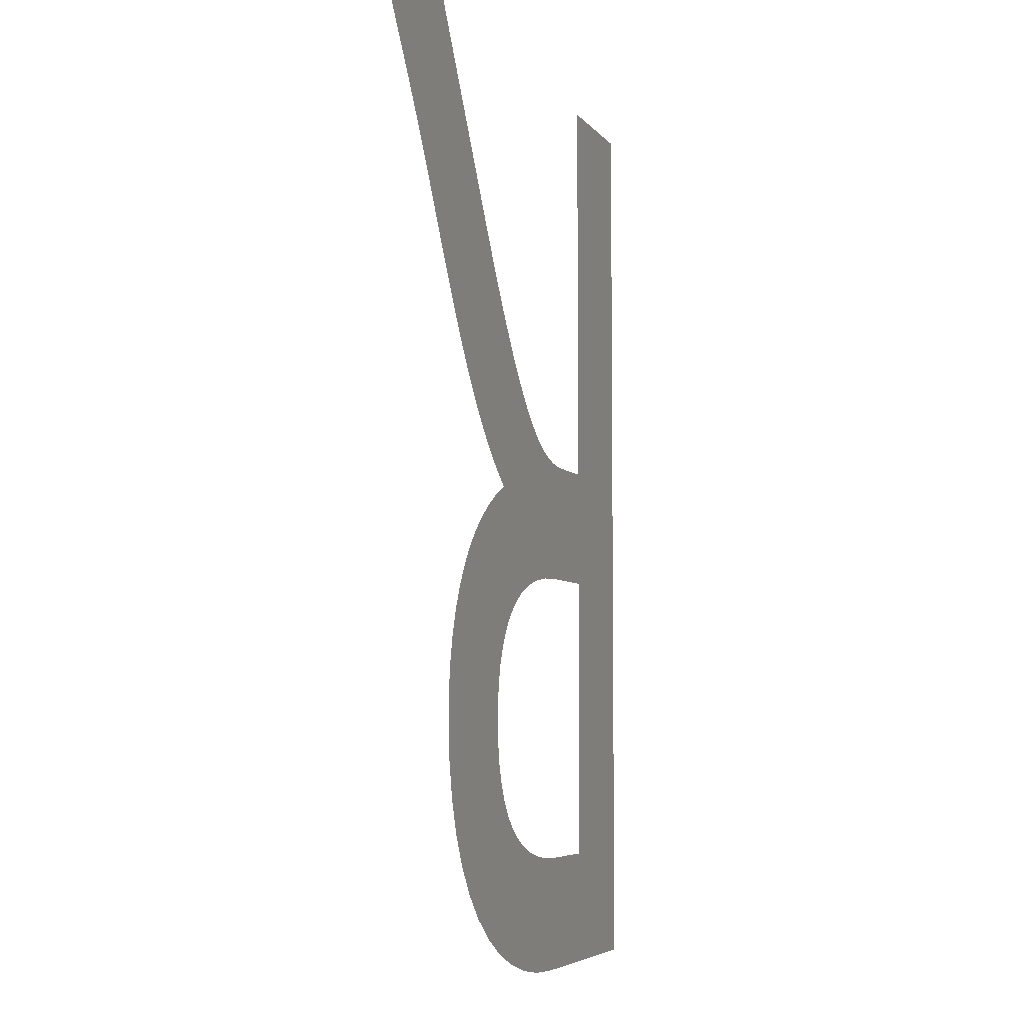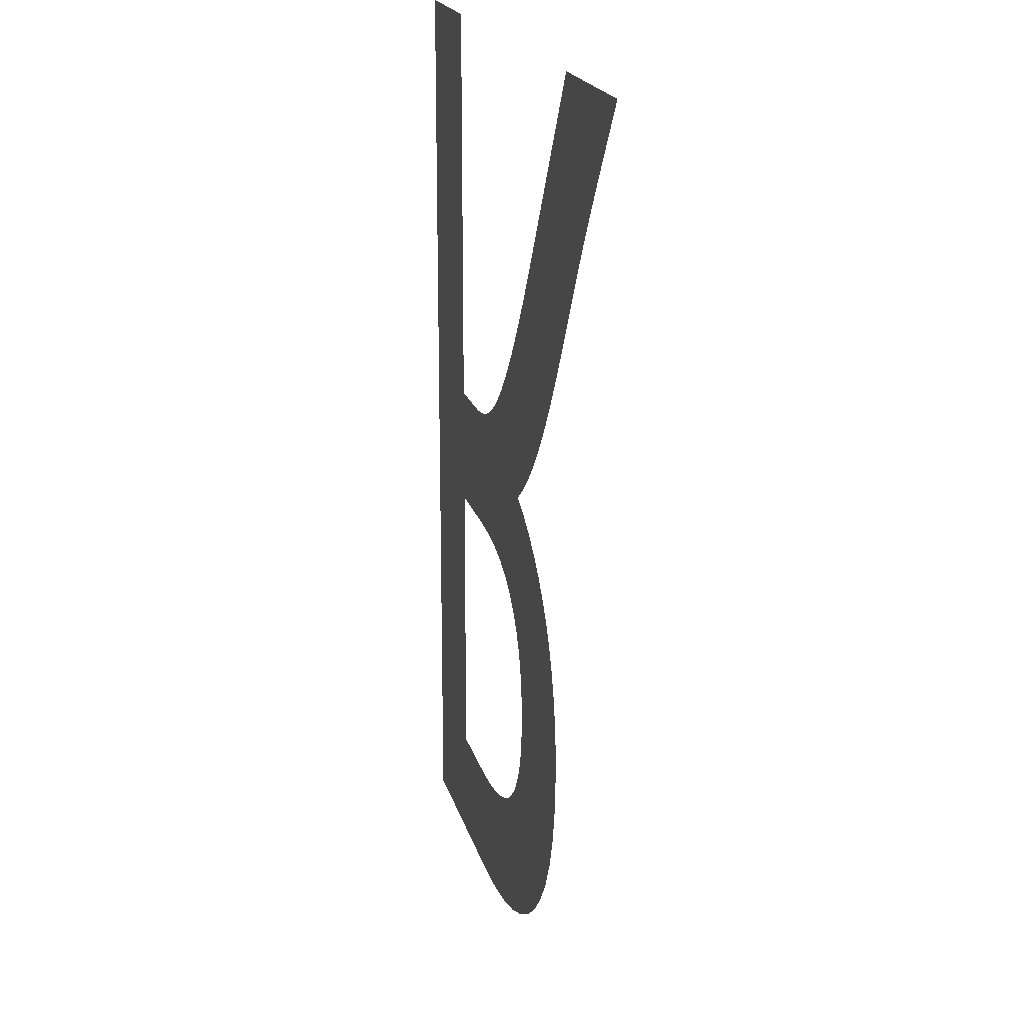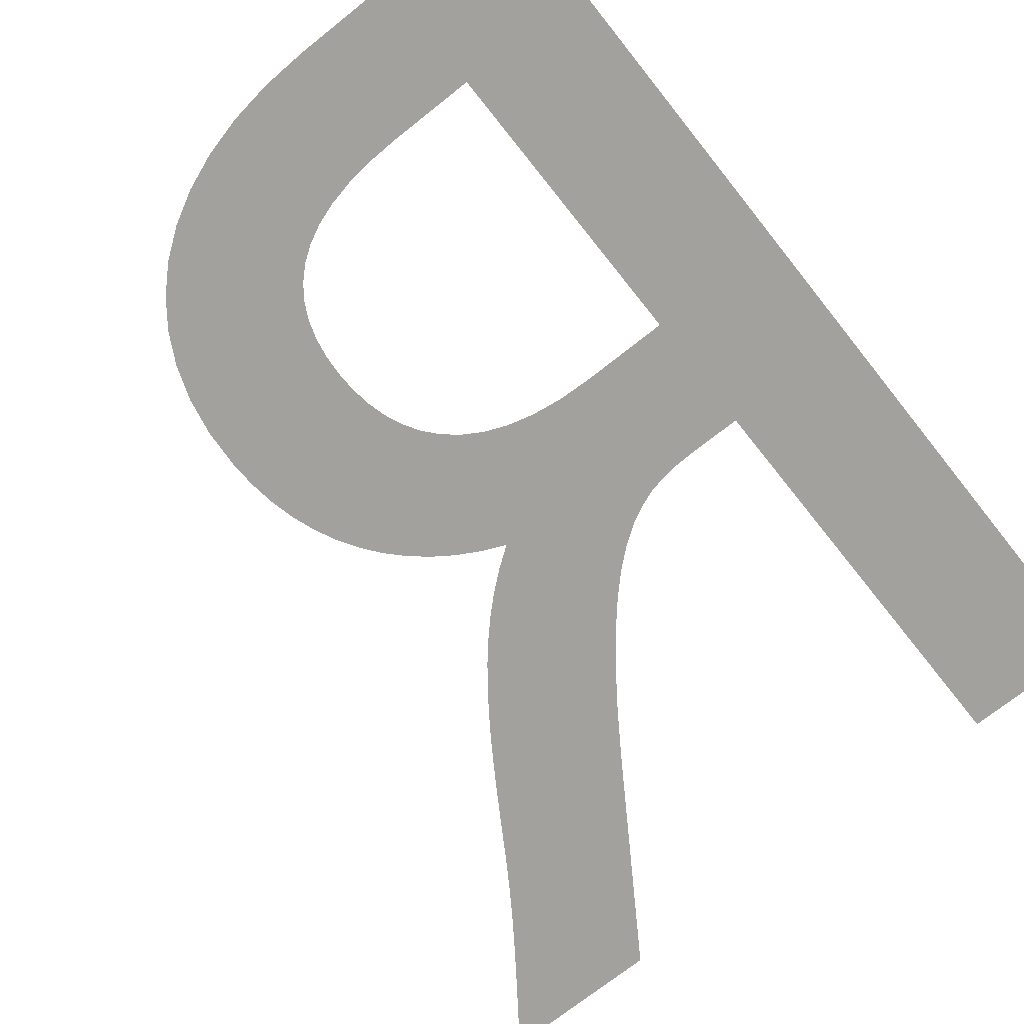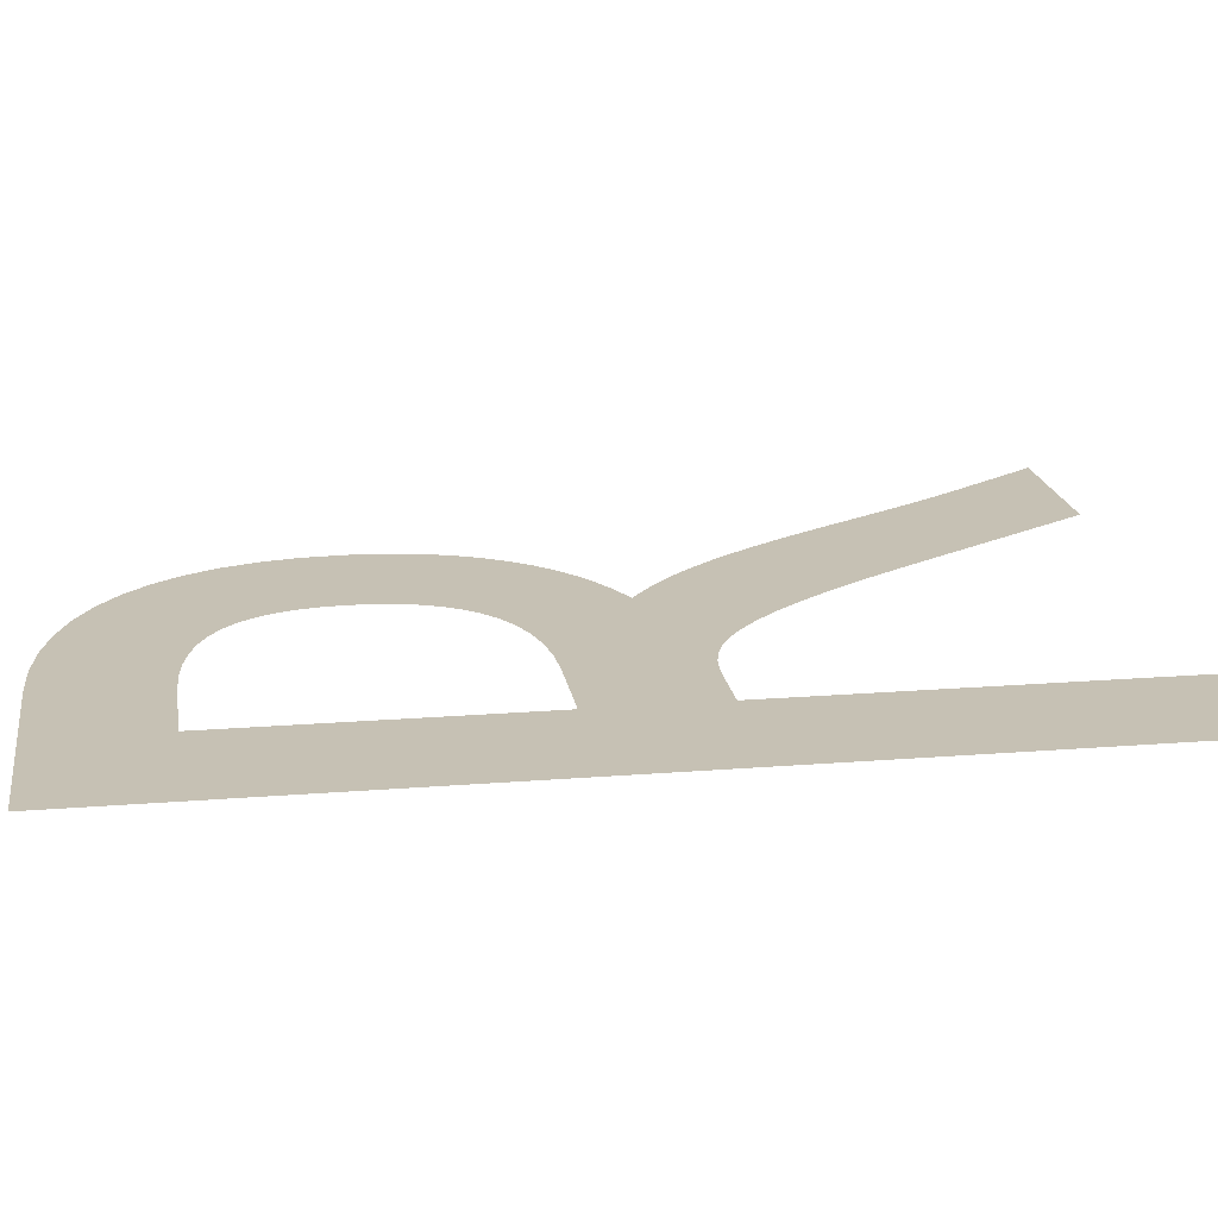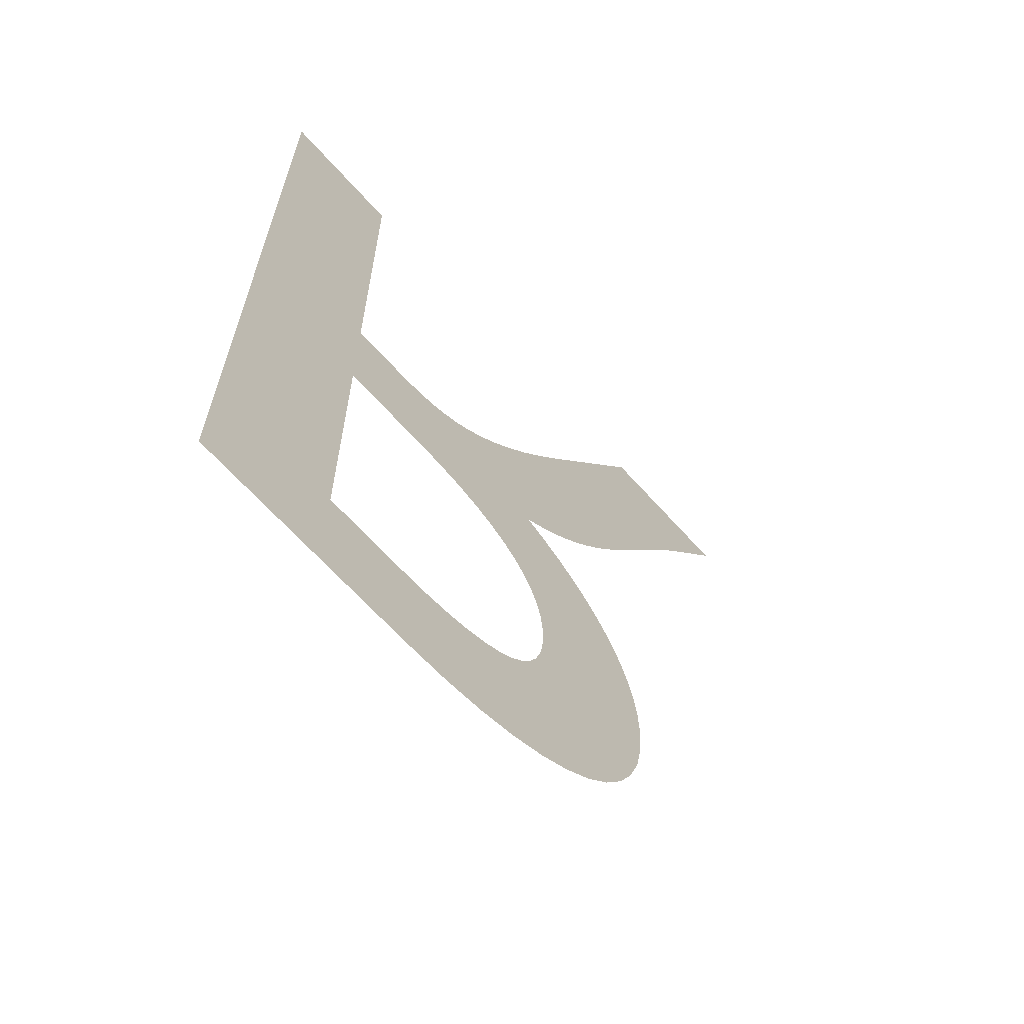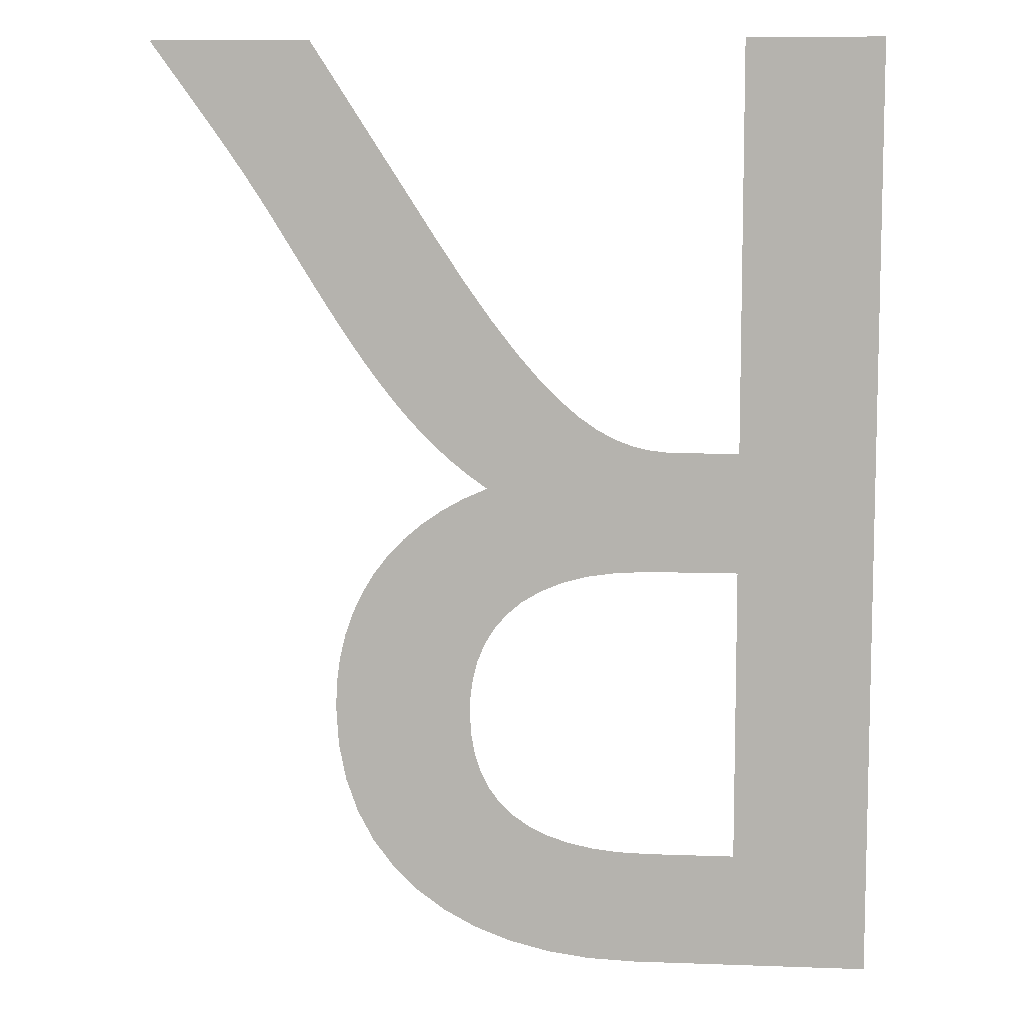
<metadata>
{"format":"obj","ext":"obj","renderer":"f3d","projection":"perspective","resolution":1024,"background":"white","views":[{"elev":-5.4,"azim":108.8,"up":"+Z"},{"elev":19.0,"azim":76.6,"up":"+Z"},{"elev":-72.1,"azim":-141.5,"up":"+Y"},{"elev":18.6,"azim":-98.9,"up":"+Y"},{"elev":-65.9,"azim":-48.1,"up":"+Z"},{"elev":8.6,"azim":-174.4,"up":"+Z"}]}
</metadata>
<code>
o Text.084_Font_Curve.092
v 0.077 0 -0.682
v 0.077 0 0
v 0.175 0 0
v 0.175 0 -0.296
v 0.216 0 -0.296
v 0.2283 0 -0.2956
v 0.2405 0 -0.2942
v 0.2527 0 -0.2913
v 0.2651 0 -0.2867
v 0.278 0 -0.2799
v 0.2915 0 -0.2705
v 0.3058 0 -0.2582
v 0.3212 0 -0.2427
v 0.3378 0 -0.2234
v 0.3558 0 -0.2002
v 0.3755 0 -0.1725
v 0.397 0 -0.14
v 0.487 0 0
v 0.604 0 0
v 0.5929 0 -0.01541
v 0.5828 0 -0.02931
v 0.5737 0 -0.04191
v 0.5654 0 -0.05344
v 0.5578 0 -0.06415
v 0.5507 0 -0.07425
v 0.544 0 -0.08398
v 0.5376 0 -0.09356
v 0.5312 0 -0.1032
v 0.5247 0 -0.1132
v 0.518 0 -0.1237
v 0.511 0 -0.135
v 0.4983 0 -0.1558
v 0.486 0 -0.1757
v 0.474 0 -0.1946
v 0.4623 0 -0.2127
v 0.4505 0 -0.2298
v 0.4387 0 -0.246
v 0.4267 0 -0.2613
v 0.4144 0 -0.2757
v 0.4016 0 -0.2891
v 0.3882 0 -0.3017
v 0.374 0 -0.3133
v 0.359 0 -0.324
v 0.3766 0 -0.3319
v 0.3928 0 -0.341
v 0.4076 0 -0.3512
v 0.421 0 -0.3626
v 0.4329 0 -0.3752
v 0.4434 0 -0.3887
v 0.4523 0 -0.4034
v 0.4597 0 -0.419
v 0.4655 0 -0.4357
v 0.4696 0 -0.4532
v 0.4722 0 -0.4717
v 0.473 0 -0.491
v 0.4712 0 -0.5195
v 0.466 0 -0.5461
v 0.4574 0 -0.5706
v 0.4456 0 -0.593
v 0.4307 0 -0.613
v 0.4128 0 -0.6308
v 0.392 0 -0.646
v 0.3684 0 -0.6587
v 0.3422 0 -0.6687
v 0.3135 0 -0.676
v 0.2824 0 -0.6805
v 0.249 0 -0.682
v 0.175 0 -0.598
v 0.238 0 -0.598
v 0.2606 0 -0.5972
v 0.2808 0 -0.5948
v 0.2989 0 -0.5909
v 0.3147 0 -0.5855
v 0.3285 0 -0.5787
v 0.3402 0 -0.5705
v 0.35 0 -0.561
v 0.3579 0 -0.5501
v 0.364 0 -0.5381
v 0.3683 0 -0.5249
v 0.371 0 -0.5105
v 0.372 0 -0.495
v 0.3716 0 -0.4808
v 0.3697 0 -0.467
v 0.3663 0 -0.4536
v 0.361 0 -0.4409
v 0.3539 0 -0.429
v 0.3448 0 -0.4181
v 0.3334 0 -0.4084
v 0.3196 0 -0.4001
v 0.3034 0 -0.3933
v 0.2845 0 -0.3883
v 0.2627 0 -0.3851
v 0.238 0 -0.384
v 0.175 0 -0.384
f 2 68 1
f 68 67 1
f 68 66 67
f 68 65 66
f 68 64 65
f 68 63 64
f 68 62 63
f 68 61 62
f 68 60 61
f 68 69 60
f 69 59 60
f 2 94 68
f 70 59 69
f 71 59 70
f 72 59 71
f 72 58 59
f 73 58 72
f 74 58 73
f 75 58 74
f 75 57 58
f 76 57 75
f 77 57 76
f 78 57 77
f 78 56 57
f 79 56 78
f 80 56 79
f 80 55 56
f 81 55 80
f 82 55 81
f 82 54 55
f 83 54 82
f 83 53 54
f 84 53 83
f 85 53 84
f 85 52 53
f 86 52 85
f 86 51 52
f 87 51 86
f 87 50 51
f 88 50 87
f 89 50 88
f 89 49 50
f 90 49 89
f 91 49 90
f 91 48 49
f 92 48 91
f 93 48 92
f 2 4 94
f 4 93 94
f 4 48 93
f 4 47 48
f 4 46 47
f 4 45 46
f 4 44 45
f 4 43 44
f 4 42 43
f 4 41 42
f 4 5 41
f 5 6 41
f 6 40 41
f 2 3 4
f 7 40 6
f 8 40 7
f 9 40 8
f 9 39 40
f 10 39 9
f 11 39 10
f 11 38 39
f 12 38 11
f 12 37 38
f 13 37 12
f 13 36 37
f 14 36 13
f 14 35 36
f 15 35 14
f 15 34 35
f 16 34 15
f 16 33 34
f 16 32 33
f 17 32 16
f 17 31 32
f 18 31 17
f 18 30 31
f 18 29 30
f 18 28 29
f 18 27 28
f 18 26 27
f 18 25 26
f 18 24 25
f 18 23 24
f 18 22 23
f 18 21 22
f 18 20 21
f 18 19 20

</code>
